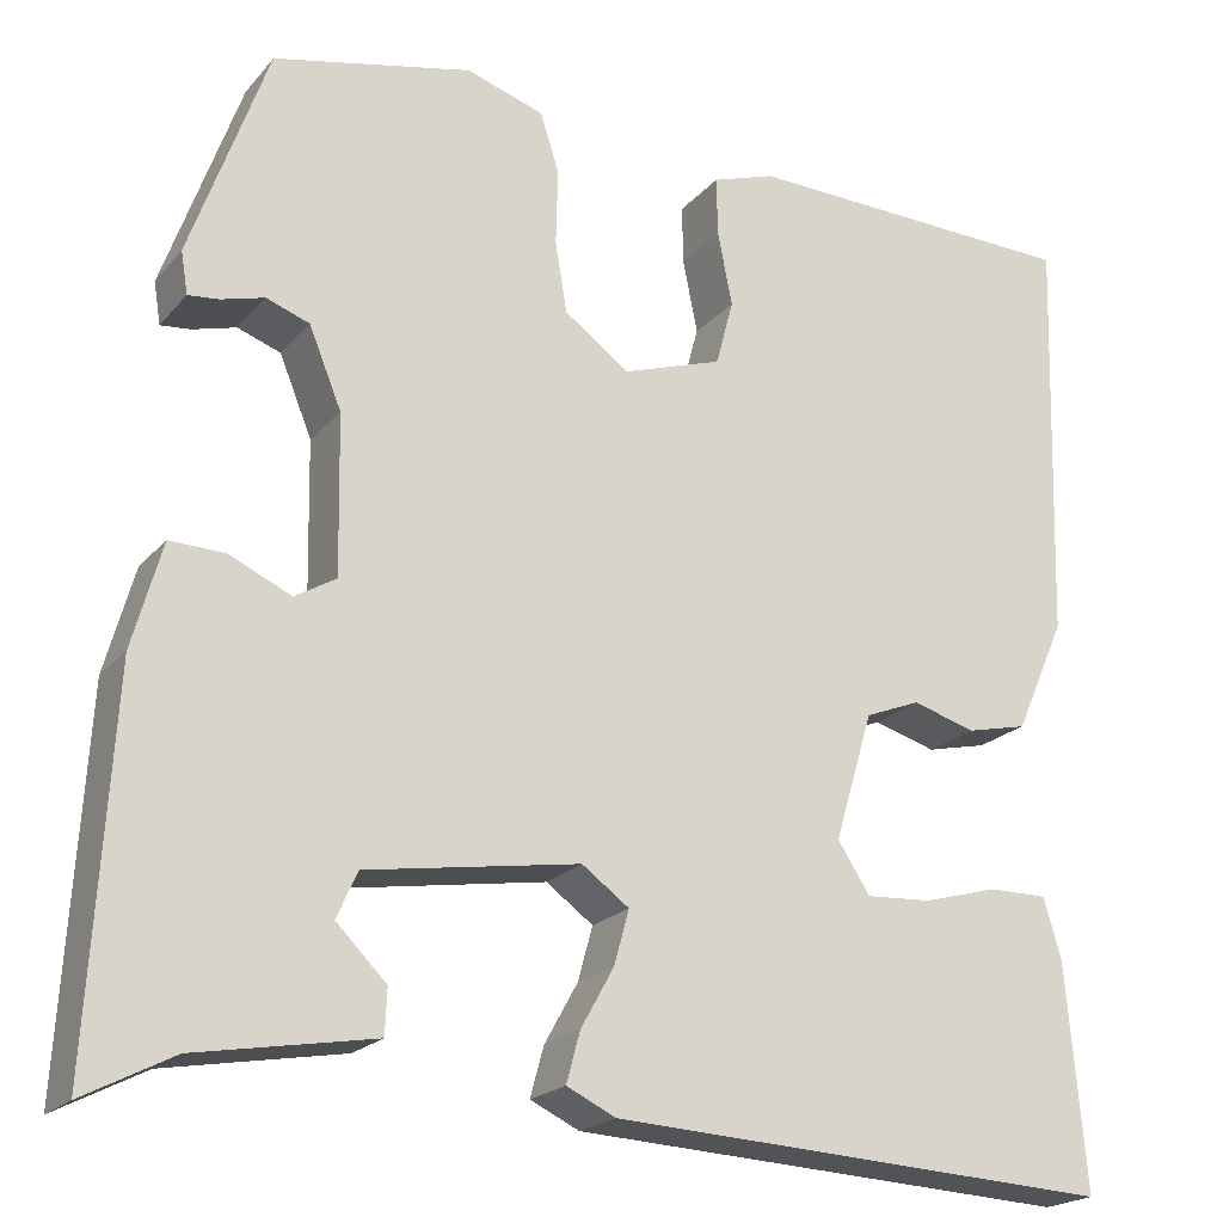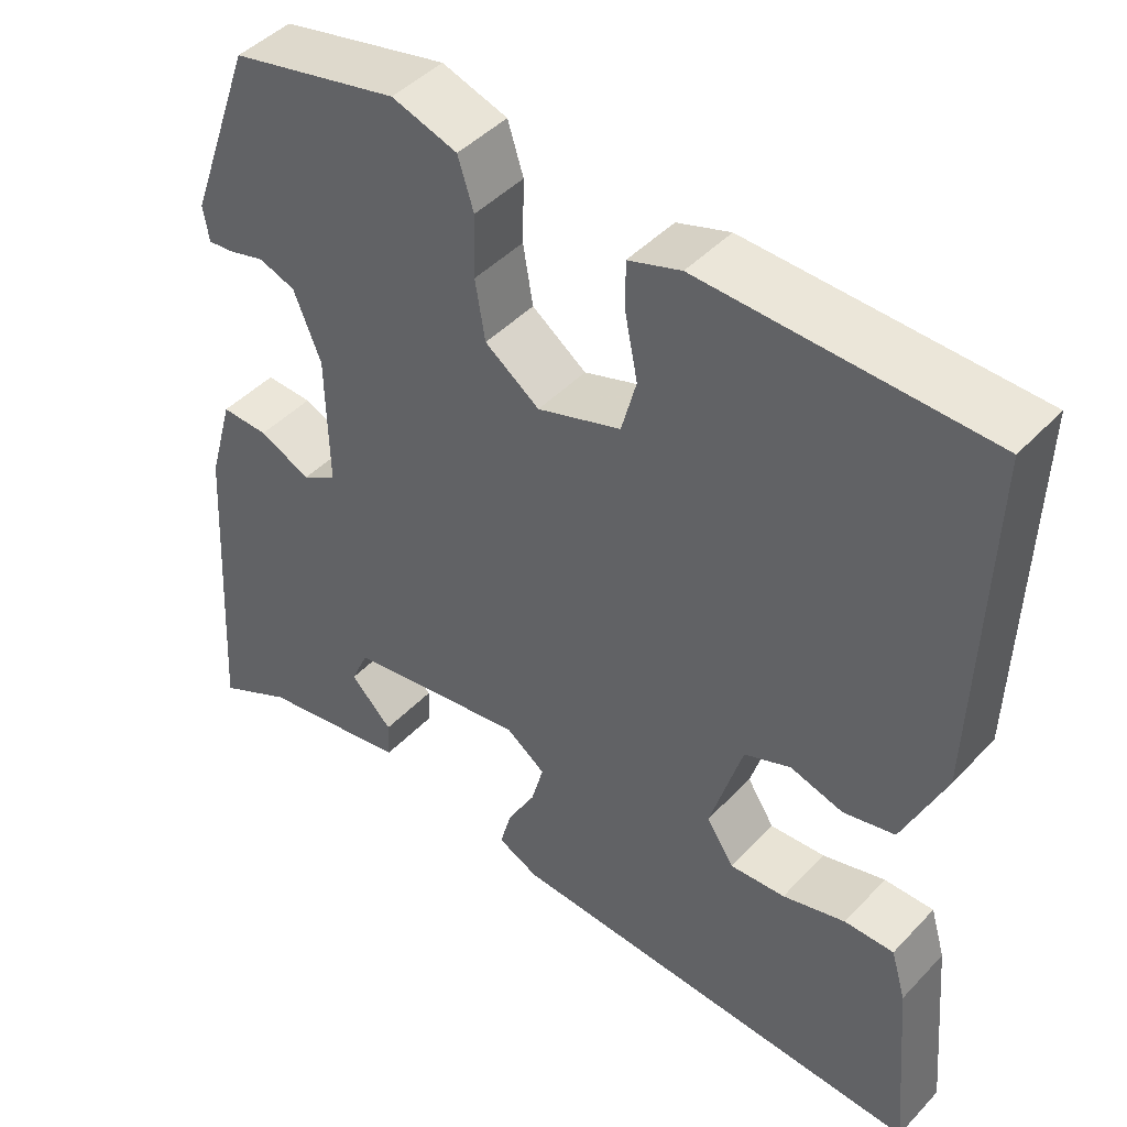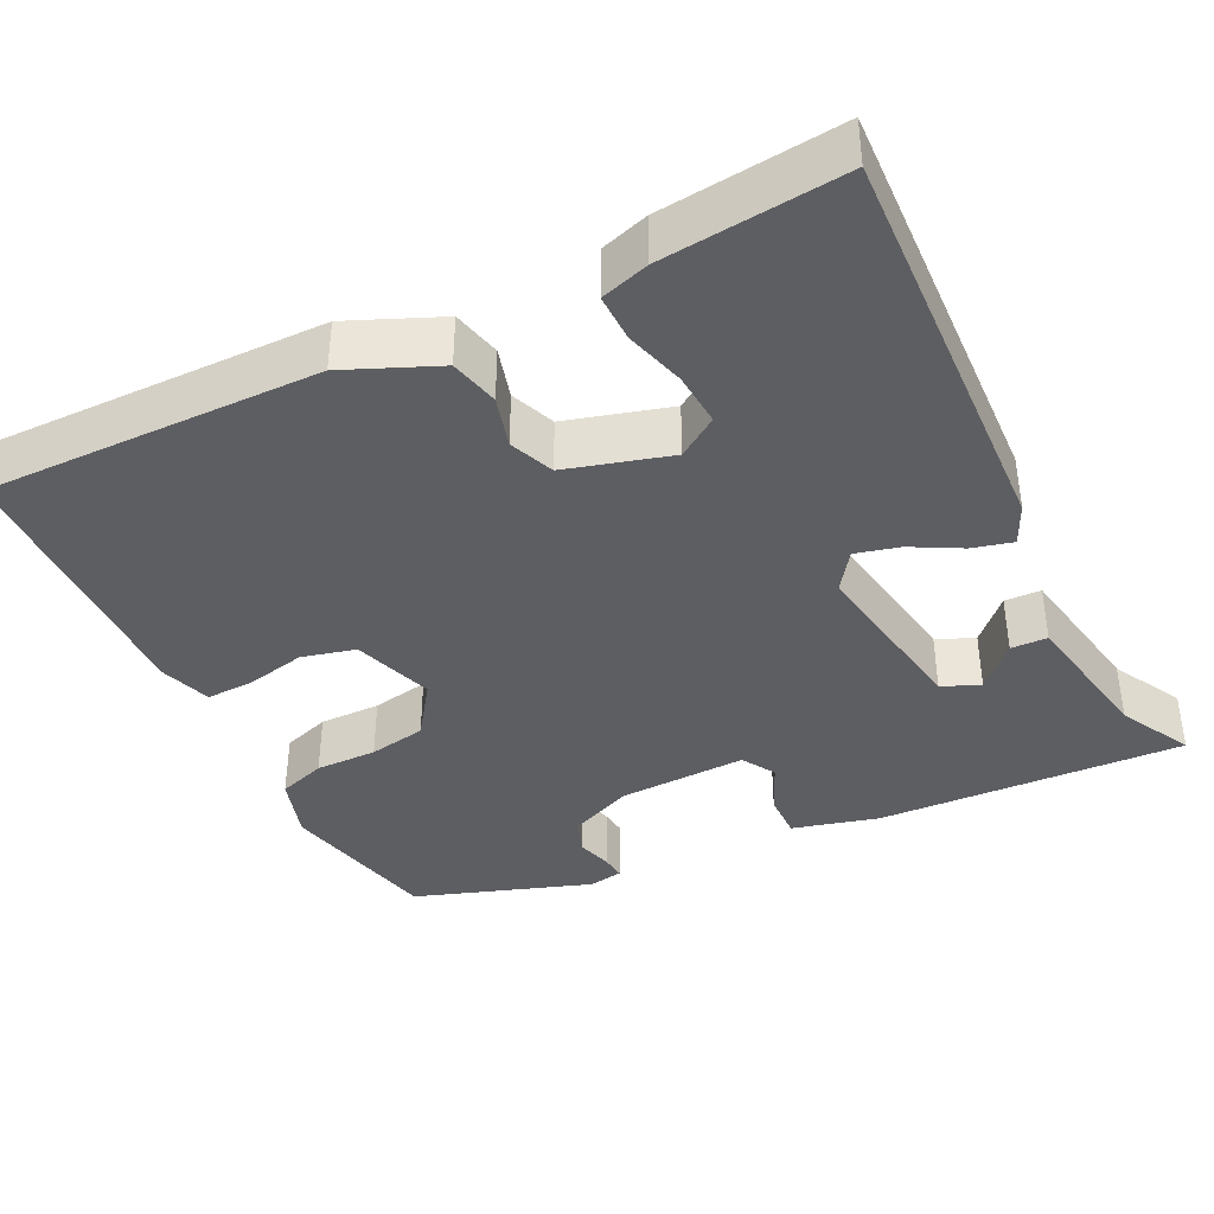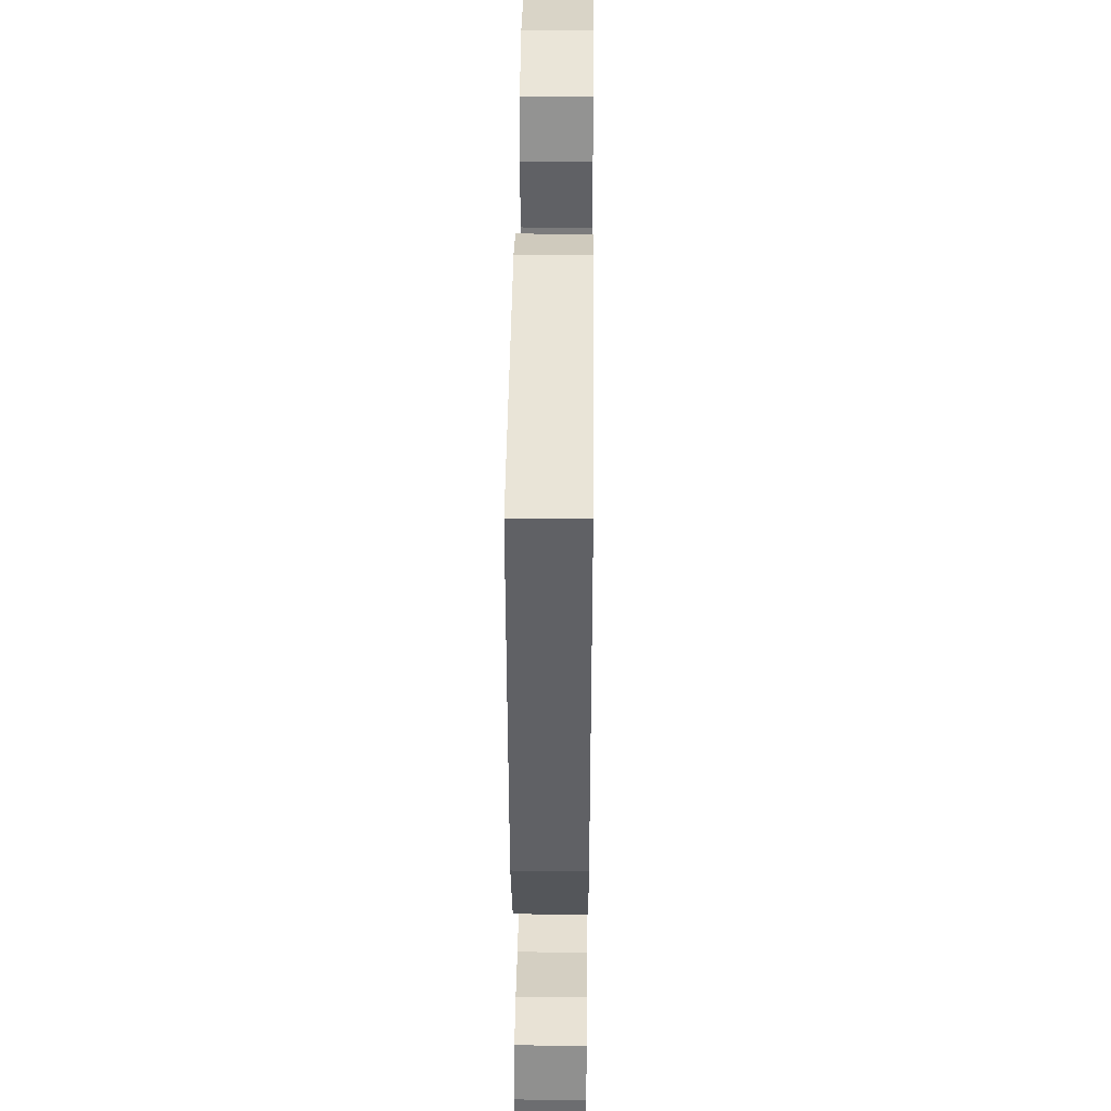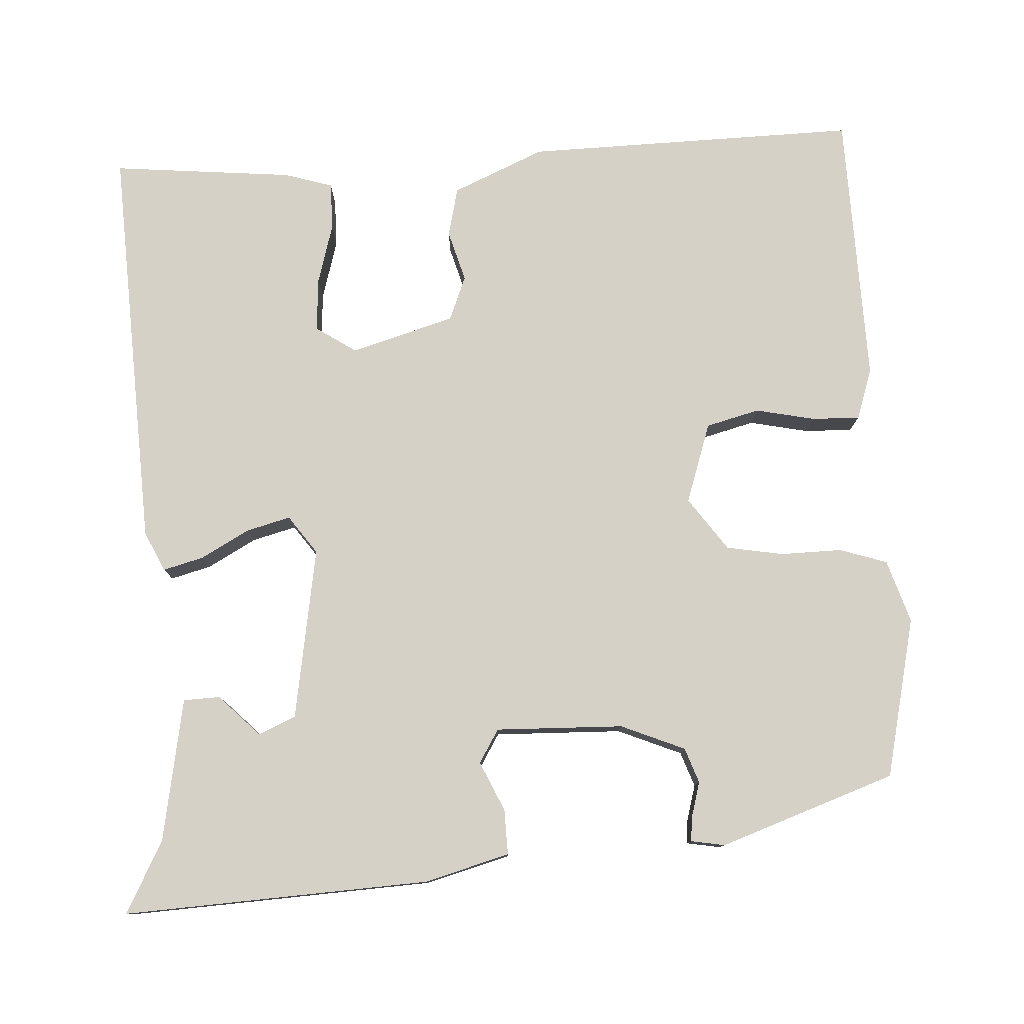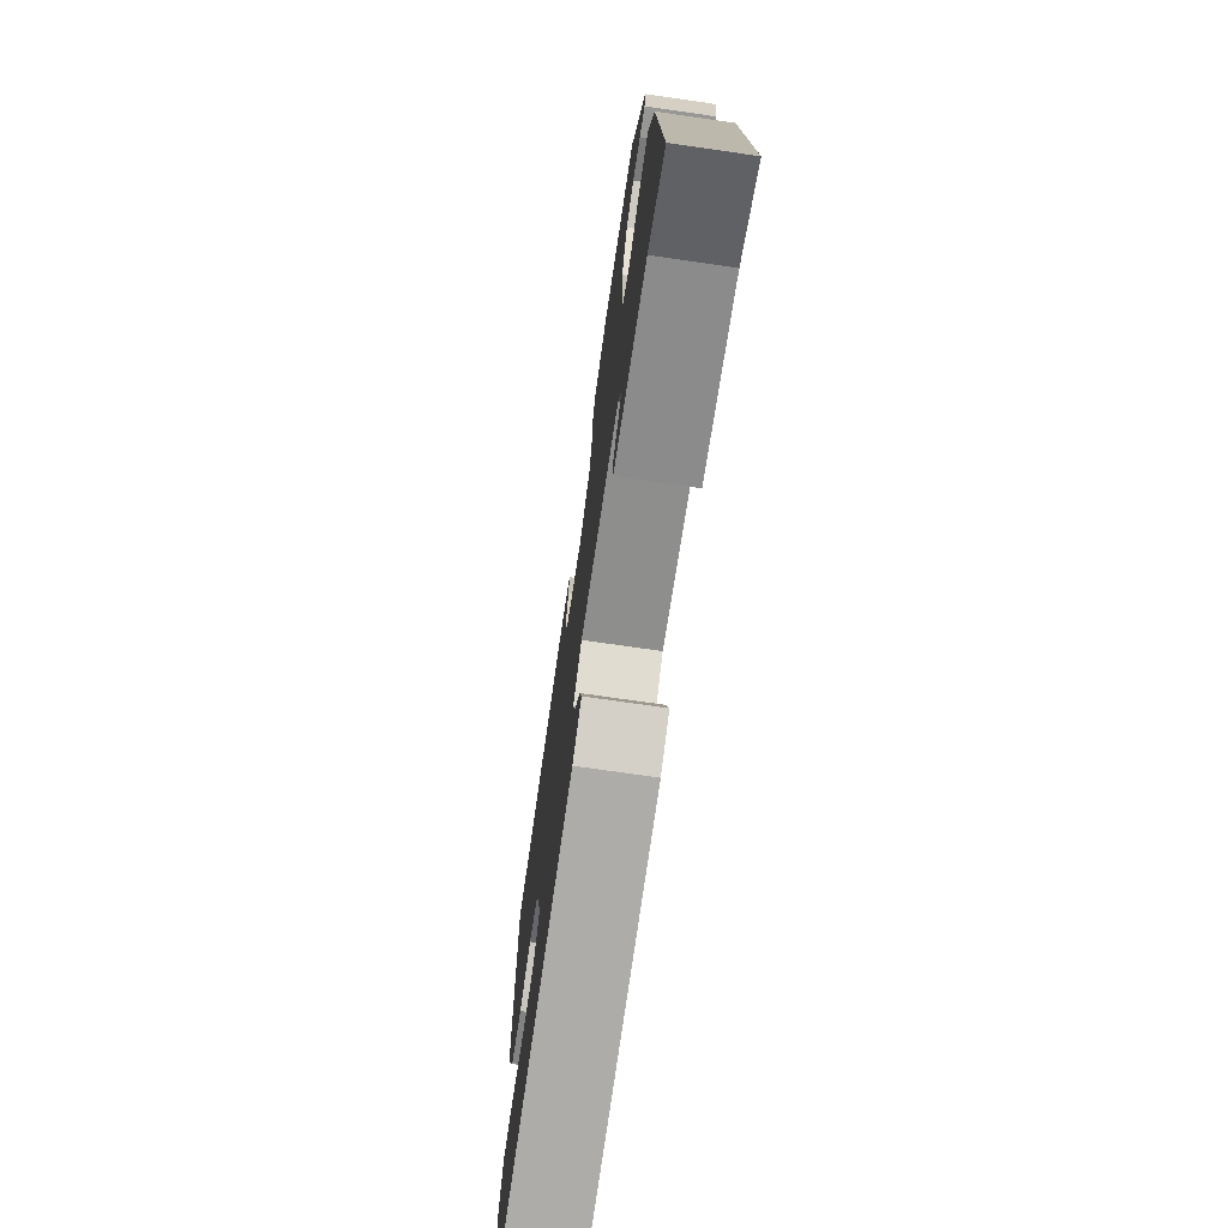
<metadata>
{"format":"obj","ext":"obj","renderer":"f3d","projection":"perspective","resolution":1024,"background":"white","views":[{"elev":-20.4,"azim":-28.3,"up":"+Z"},{"elev":45.0,"azim":40.0,"up":"+Z"},{"elev":-39.3,"azim":117.0,"up":"+Y"},{"elev":40.9,"azim":90.6,"up":"+Z"},{"elev":78.8,"azim":-92.6,"up":"+Y"},{"elev":-73.7,"azim":-98.2,"up":"+Z"}]}
</metadata>
<code>
v 0.481 0.07 -0.506
v -0.032 0.07 -0.477
v -0.082 0.07 -0.453
v -0.068 0.07 -0.402
v -0.034 0.07 -0.341
v -0.019 0.07 -0.286
v -0.067 0.07 -0.251
v -0.284 0.07 -0.285
v -0.305 0.07 -0.332
v -0.254 0.07 -0.383
v -0.256 0.07 -0.429
v -0.436 0.07 -0.46
v -0.527 0.07 -0.507
v -0.504 0.07 -0.122
v -0.474 0.07 -0.015
v -0.417 0.07 -0.017
v -0.355 0.07 -0.046
v -0.313 0.07 -0.021
v -0.316 0.07 0.14
v -0.349 0.07 0.221
v -0.393 0.07 0.237
v -0.437 0.07 0.225
v -0.468 0.07 0.222
v -0.475 0.07 0.265
v -0.396 0.07 0.485
v -0.194 0.07 0.529
v -0.115 0.07 0.503
v -0.096 0.07 0.443
v -0.098 0.07 0.366
v -0.086 0.07 0.294
v -0.02 0.07 0.246
v 0.081 0.07 0.279
v 0.099 0.07 0.346
v 0.084 0.07 0.421
v 0.083 0.07 0.481
v 0.147 0.07 0.502
v 0.491 0.07 0.49
v 0.479 0.07 0.071
v 0.428 0.07 -0.044
v 0.366 0.07 -0.058
v 0.302 0.07 -0.039
v 0.246 0.07 -0.061
v 0.207 0.07 -0.191
v 0.24 0.07 -0.242
v 0.307 0.07 -0.238
v 0.383 0.07 -0.217
v 0.443 0.07 -0.217
v 0.461 0.07 -0.278
v 0.481 0 -0.506
v -0.032 0 -0.477
v -0.082 0 -0.453
v -0.068 0 -0.402
v -0.034 0 -0.341
v -0.019 0 -0.286
v -0.067 0 -0.251
v -0.284 0 -0.285
v -0.305 0 -0.332
v -0.254 0 -0.383
v -0.256 0 -0.429
v -0.436 0 -0.46
v -0.527 0 -0.507
v -0.504 0 -0.122
v -0.474 0 -0.015
v -0.417 0 -0.017
v -0.355 0 -0.046
v -0.313 0 -0.021
v -0.316 0 0.14
v -0.349 0 0.221
v -0.393 0 0.237
v -0.437 0 0.225
v -0.468 0 0.222
v -0.475 0 0.265
v -0.396 0 0.485
v -0.194 0 0.529
v -0.115 0 0.503
v -0.096 0 0.443
v -0.098 0 0.366
v -0.086 0 0.294
v -0.02 0 0.246
v 0.081 0 0.279
v 0.099 0 0.346
v 0.084 0 0.421
v 0.083 0 0.481
v 0.147 0 0.502
v 0.491 0 0.49
v 0.479 0 0.071
v 0.428 0 -0.044
v 0.366 0 -0.058
v 0.302 0 -0.039
v 0.246 0 -0.061
v 0.207 0 -0.191
v 0.24 0 -0.242
v 0.307 0 -0.238
v 0.383 0 -0.217
v 0.443 0 -0.217
v 0.461 0 -0.278
f 45 46 47 48
f 44 45 48 1
f 38 39 40 41
f 38 41 42
f 37 38 42
f 36 37 42
f 33 34 35 36
f 32 33 36 42
f 31 32 42 43
f 26 27 28 29
f 26 29 30
f 25 26 30
f 21 22 23 24
f 21 24 25 30
f 14 15 16 17
f 12 13 14 17
f 12 17 18
f 9 10 11 12
f 8 9 12 18
f 7 8 18 19
f 2 3 4 5
f 44 1 2 5
f 43 44 5 6
f 20 21 30 31
f 19 20 31 43
f 6 7 19 43
f 96 95 94 93
f 49 96 93 92
f 89 88 87 86
f 90 89 86
f 90 86 85
f 90 85 84
f 84 83 82 81
f 90 84 81 80
f 91 90 80 79
f 77 76 75 74
f 78 77 74
f 78 74 73
f 72 71 70 69
f 78 73 72 69
f 65 64 63 62
f 65 62 61 60
f 66 65 60
f 60 59 58 57
f 66 60 57 56
f 67 66 56 55
f 53 52 51 50
f 53 50 49 92
f 54 53 92 91
f 79 78 69 68
f 91 79 68 67
f 91 67 55 54
f 1 49 50 2
f 2 50 51 3
f 3 51 52 4
f 4 52 53 5
f 5 53 54 6
f 6 54 55 7
f 7 55 56 8
f 8 56 57 9
f 9 57 58 10
f 10 58 59 11
f 11 59 60 12
f 12 60 61 13
f 13 61 62 14
f 14 62 63 15
f 15 63 64 16
f 16 64 65 17
f 17 65 66 18
f 18 66 67 19
f 19 67 68 20
f 20 68 69 21
f 21 69 70 22
f 22 70 71 23
f 23 71 72 24
f 24 72 73 25
f 25 73 74 26
f 26 74 75 27
f 27 75 76 28
f 28 76 77 29
f 29 77 78 30
f 30 78 79 31
f 31 79 80 32
f 32 80 81 33
f 33 81 82 34
f 34 82 83 35
f 35 83 84 36
f 36 84 85 37
f 37 85 86 38
f 38 86 87 39
f 39 87 88 40
f 40 88 89 41
f 41 89 90 42
f 42 90 91 43
f 43 91 92 44
f 44 92 93 45
f 45 93 94 46
f 46 94 95 47
f 47 95 96 48
f 48 96 49 1

</code>
